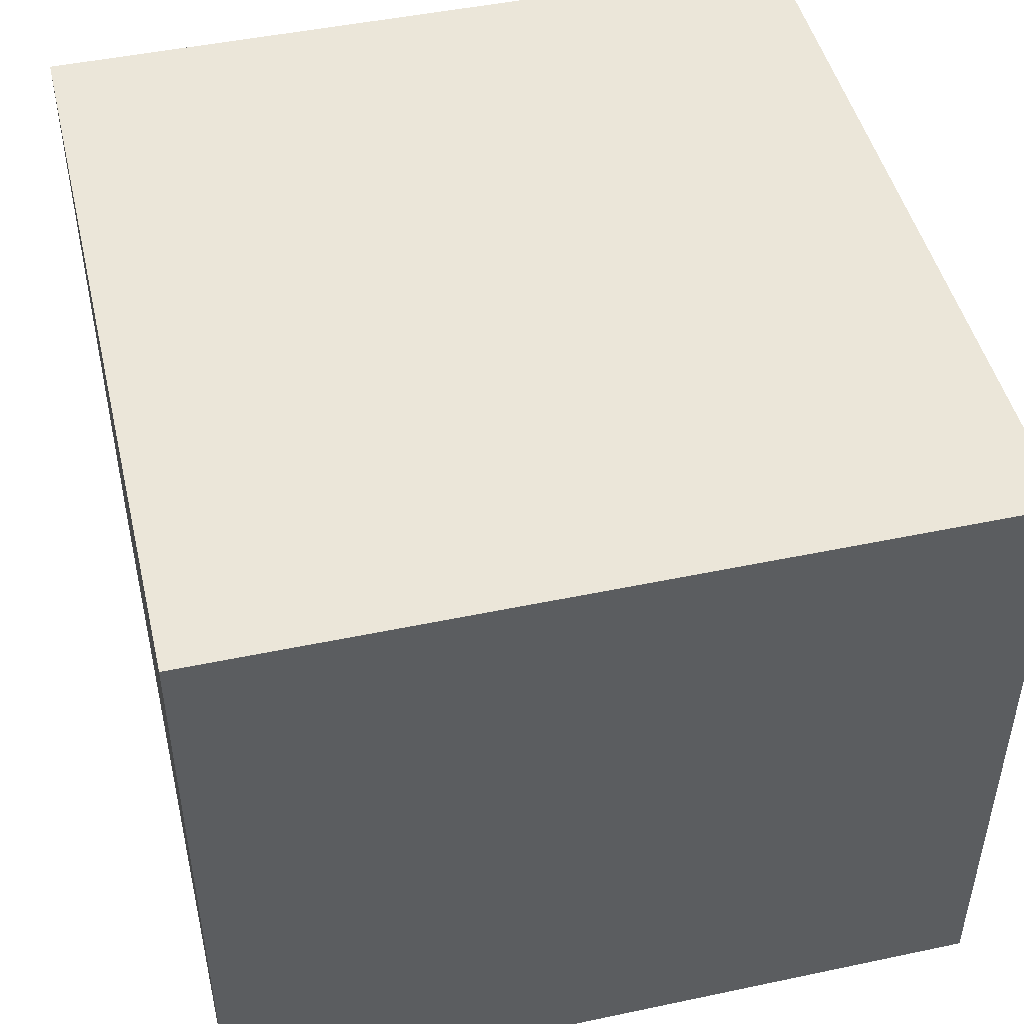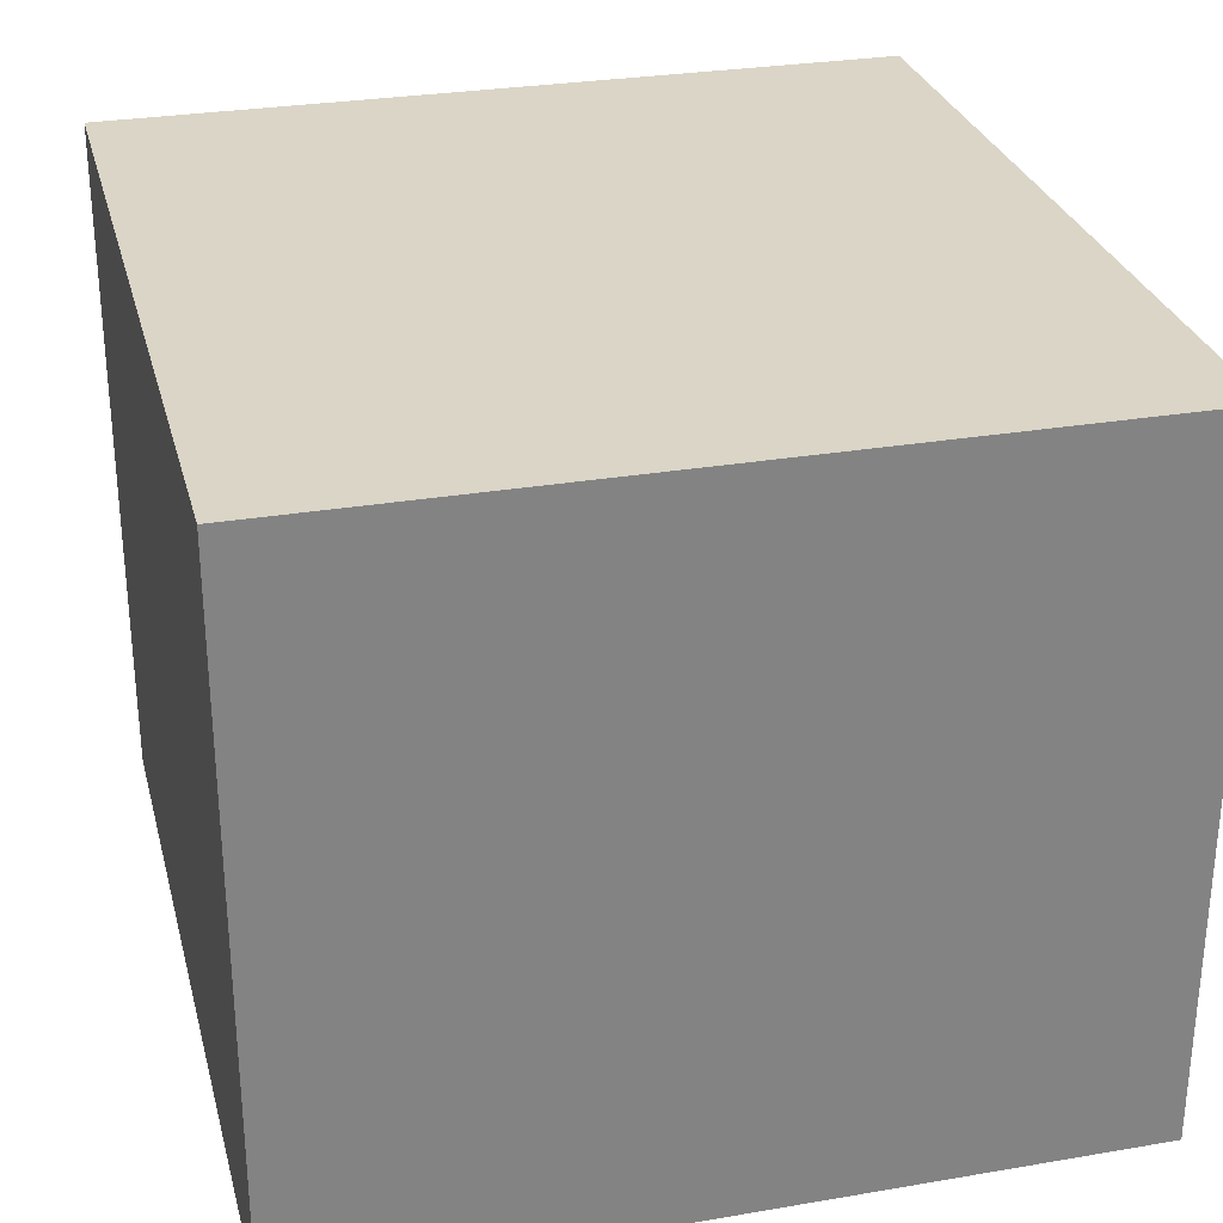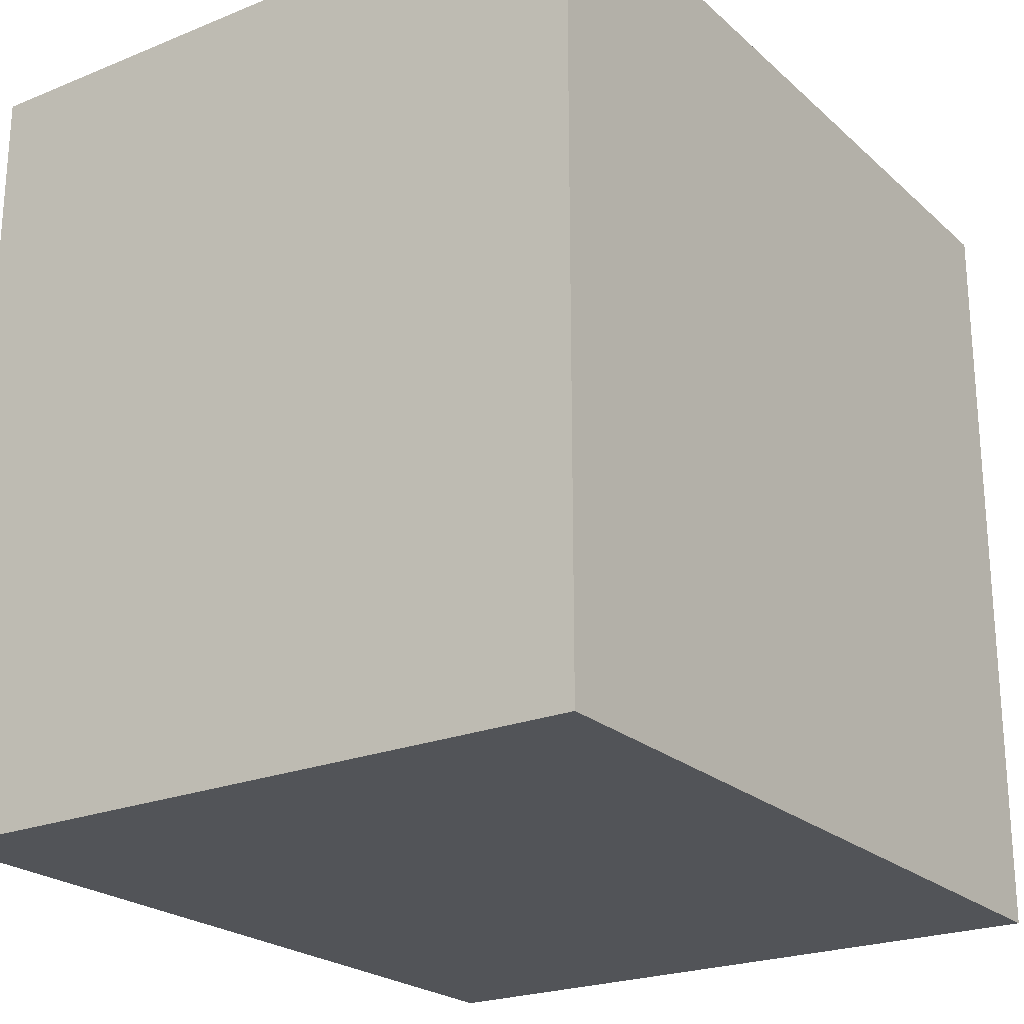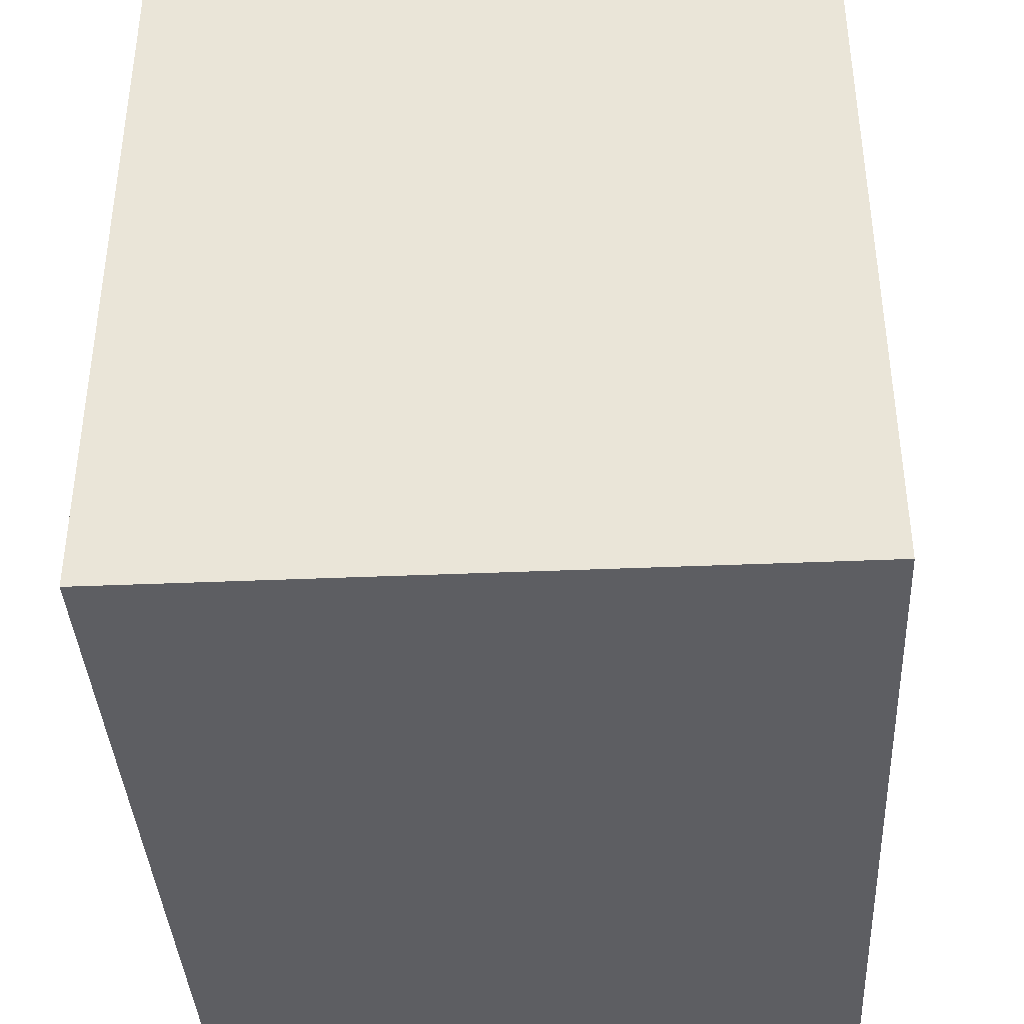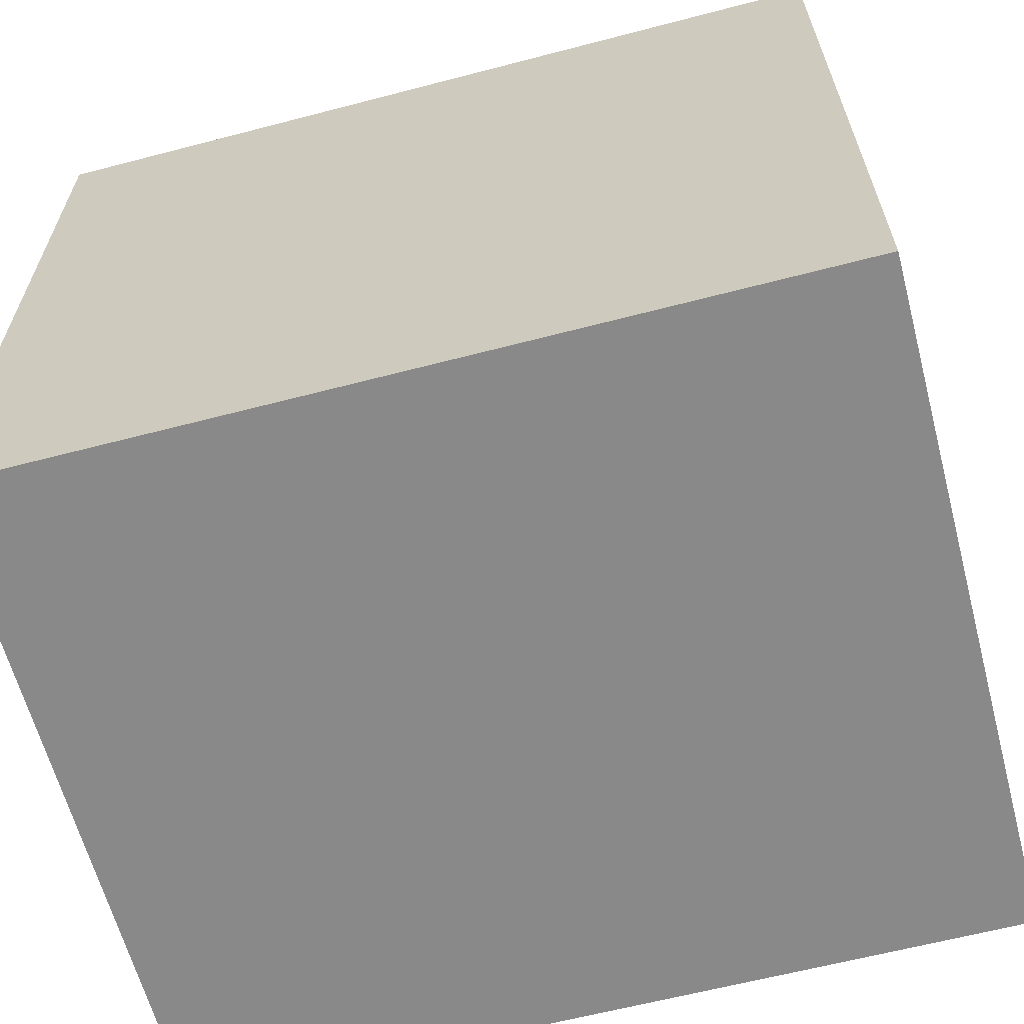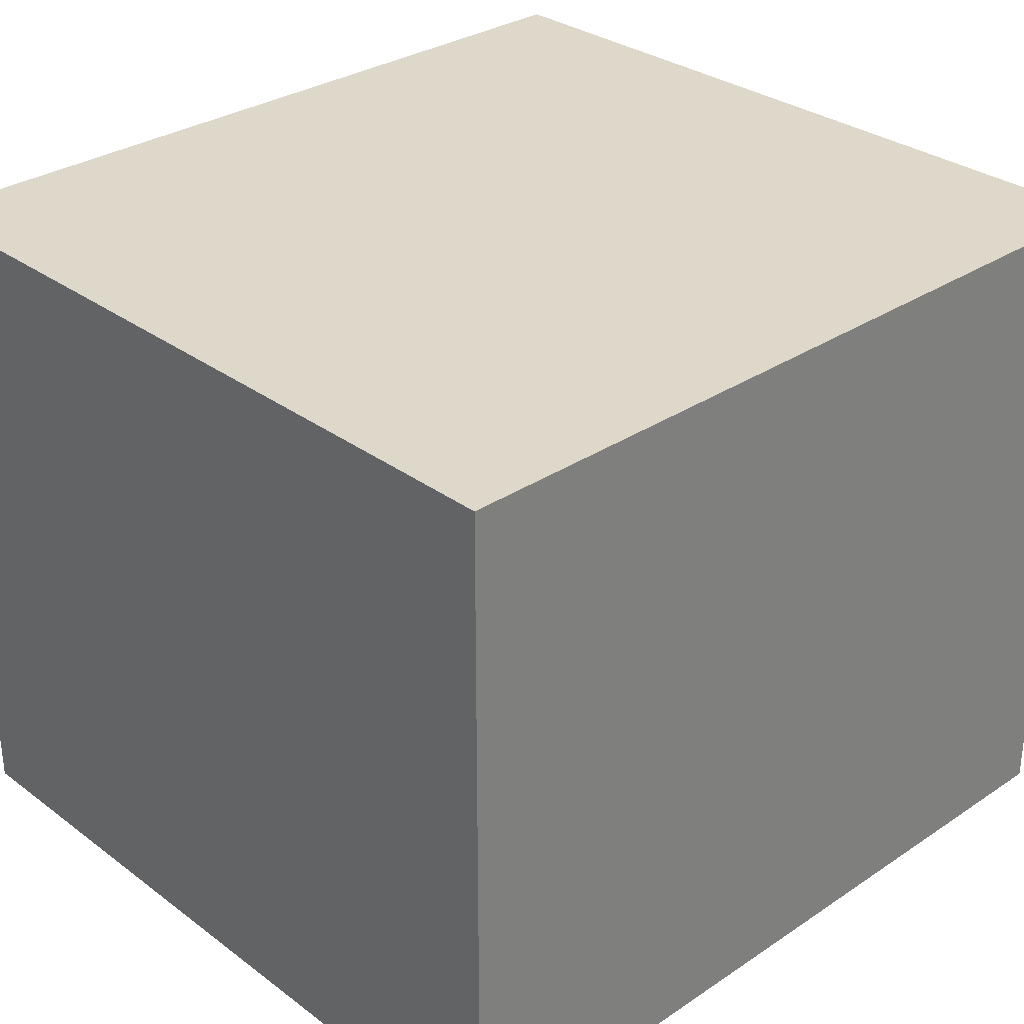
<metadata>
{"format":"obj","ext":"obj","renderer":"f3d","projection":"perspective","resolution":1024,"background":"white","views":[{"elev":47.3,"azim":-103.4,"up":"+Z"},{"elev":29.0,"azim":-104.2,"up":"+Z"},{"elev":-23.0,"azim":124.5,"up":"+Y"},{"elev":-38.7,"azim":93.1,"up":"+Y"},{"elev":-63.0,"azim":14.8,"up":"+Y"},{"elev":31.0,"azim":-43.5,"up":"+Z"}]}
</metadata>
<code>
o Rooms.008_Cube.040
v 213.1 48.32 -170.9
v 213.1 48.32 -109.8
v 213.1 118.4 -170.9
v 213.1 118.4 -109.8
v 286.7 48.32 -170.9
v 286.7 48.32 -109.8
v 286.7 118.4 -170.9
v 286.7 118.4 -109.8
f 5 2 1
f 6 4 2
f 3 2 4
f 6 7 8
f 4 7 3
f 1 7 5
f 5 6 2
f 6 8 4
f 3 1 2
f 6 5 7
f 4 8 7
f 1 3 7

</code>
